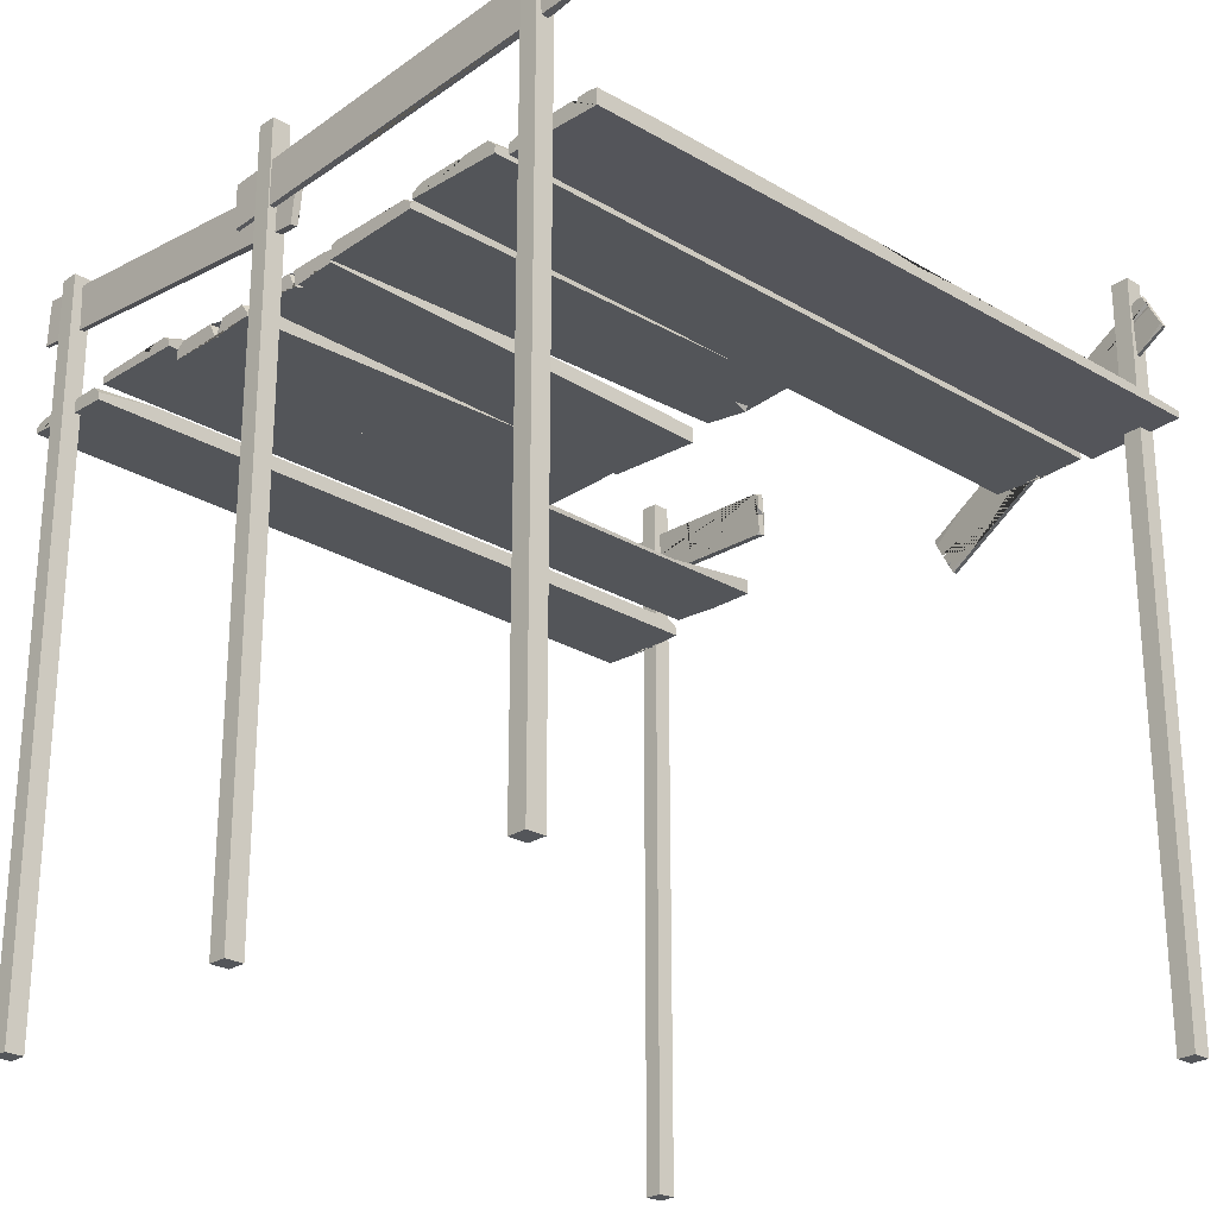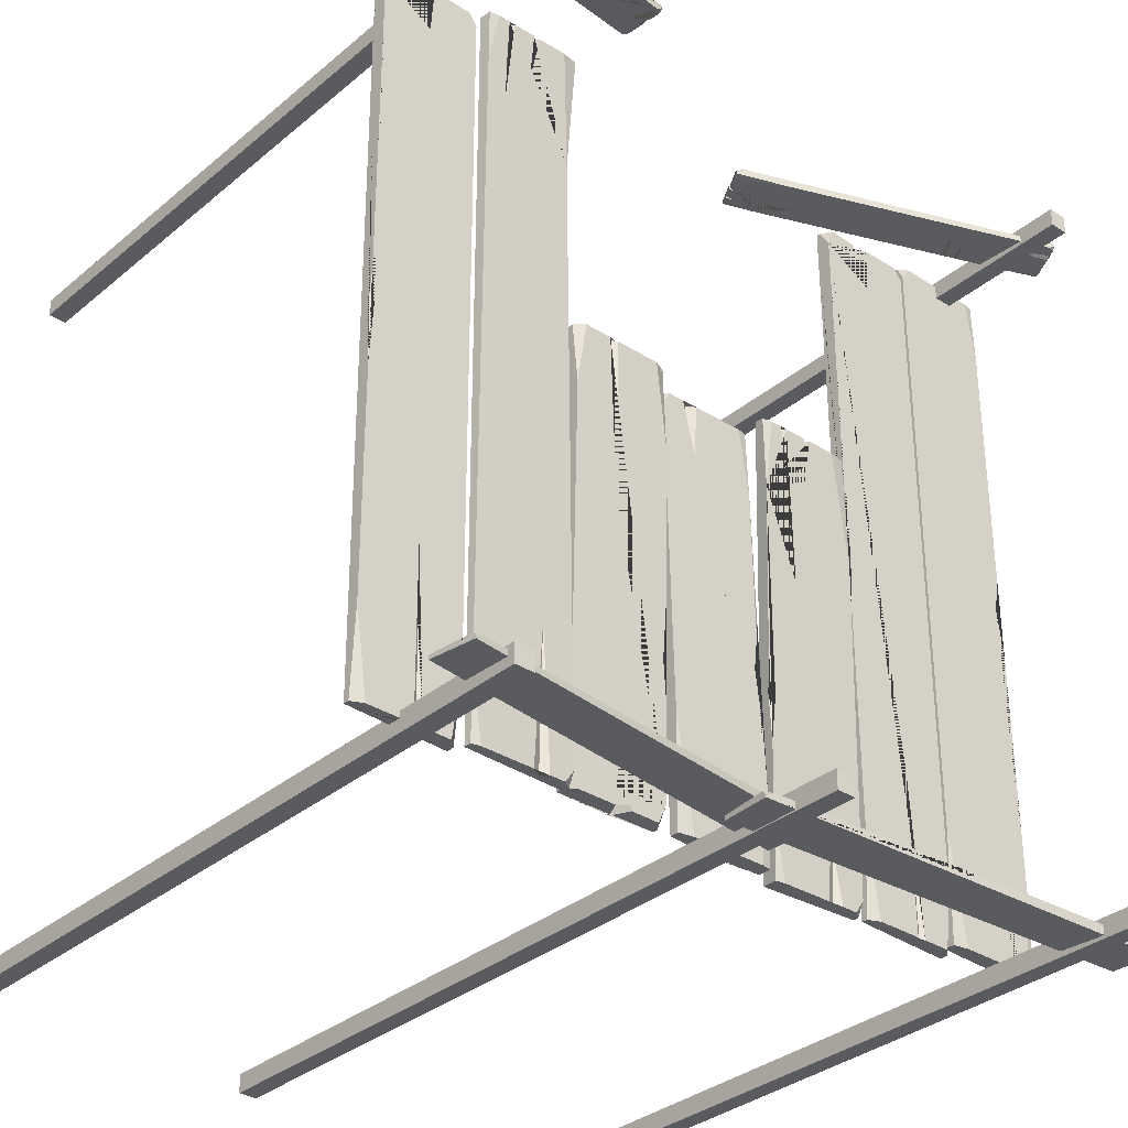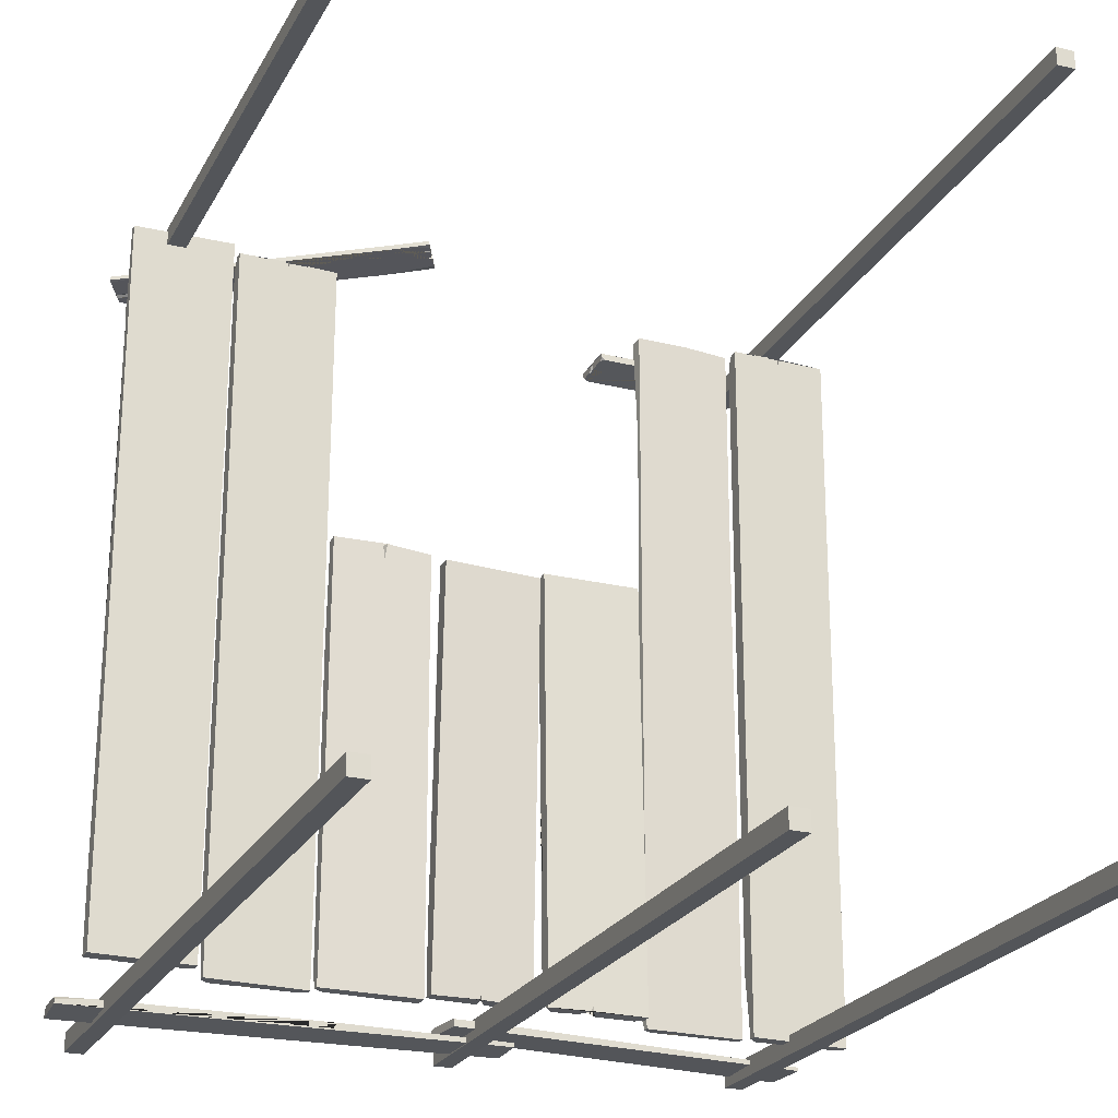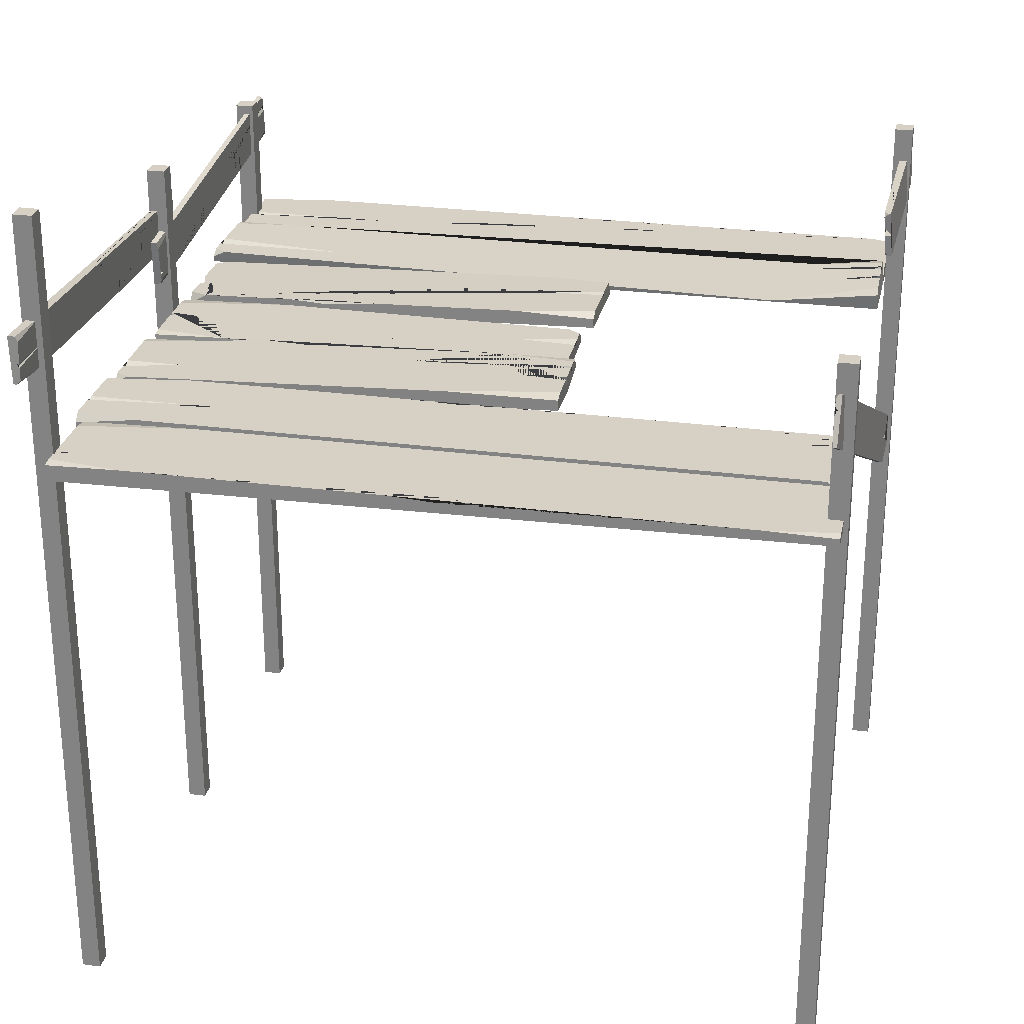
<metadata>
{"format":"obj","ext":"obj","renderer":"f3d","projection":"perspective","resolution":1024,"background":"white","views":[{"elev":-25.5,"azim":-133.5,"up":"+Y"},{"elev":-33.2,"azim":138.8,"up":"+Z"},{"elev":-24.0,"azim":-22.4,"up":"+Z"},{"elev":26.7,"azim":-78.2,"up":"+Y"}]}
</metadata>
<code>
o Cube.041_Cube.066
v 1.194 -2.154 1.57
v 1.194 0.9854 1.57
v 1.194 0.9854 1.492
v 1.194 -2.154 1.492
v 1.272 0.9854 1.492
v 1.272 -2.154 1.492
v 1.272 0.9854 1.57
v 1.272 -2.154 1.57
v 1.065 0.2907 -1.54
v 1.065 0.3212 -1.54
v 1.065 0.3554 -1.283
v 1.065 0.3554 1.442
v 1.065 0.3283 1.491
v 1.065 0.2914 1.491
v 1.482 0.3554 1.416
v 1.45 0.3548 1.49
v 1.334 0.3525 1.487
v 1.275 0.3554 1.3
v 1.261 0.3554 1.491
v 1.098 0.3554 1.491
v 1.101 0.3554 -1.54
v 1.213 0.3554 -1.54
v 1.251 0.3554 -0.8806
v 1.249 0.3554 -1.54
v 1.434 0.3554 -1.54
v 1.482 0.3554 -1.192
v 1.482 0.3554 -0.2863
v 1.468 0.3554 -0.04295
v 1.482 0.3554 0.1057
v 1.272 0.2843 1.491
v 1.23 0.3427 -1.54
v 1.482 0.3344 -1.54
v 1.482 0.3105 -1.54
v 1.482 0.3118 1.491
v 1.482 0.2952 1.491
v 1.482 0.3414 -0.04289
v 1.043 0.379 -1.266
v 1.043 0.377 -1.539
v 1.043 0.3465 -1.539
v 0.8559 0.3496 1.498
v 0.8449 0.4199 1.488
v 0.8401 0.3915 1.299
v 0.8172 0.4199 1.488
v 0.6266 0.3343 -1.54
v 1.051 0.3601 1.49
v 0.6637 0.3842 -1.539
v 0.6266 0.3581 -1.539
v 1.006 0.3835 -1.539
v 0.793 0.3839 -1.539
v 0.7551 0.3634 -1.539
v 0.7268 0.3841 -1.539
v 0.6348 0.3443 1.496
v 0.6265 0.3506 1.033
v 0.6348 0.4089 1.493
v 0.7504 0.3748 -0.9752
v 0.6266 0.3834 -1.485
v 0.6985 0.4197 1.49
v 0.935 0.42 1.486
v 0.9491 0.3862 1.156
v 0.9527 0.3997 1.489
v 0.9627 0.42 1.485
v 1.01 0.4201 1.485
v 1.051 0.4132 1.485
v 1.046 0.3755 1.187
v 0.6099 0.3307 0.3122
v 0.6099 0.3612 0.3113
v 0.6099 0.3879 0.05401
v 0.6099 0.3437 -1.465
v 0.6099 0.3152 -1.513
v 0.6099 0.2783 -1.512
v 0.1934 0.3445 -1.438
v 0.2252 0.3417 -1.513
v 0.3414 0.3396 -1.51
v 0.4001 0.3479 -1.323
v 0.4143 0.3423 -1.514
v 0.5767 0.3423 -1.514
v 0.5747 0.3953 0.3103
v 0.4617 0.3953 0.3103
v 0.4247 0.3762 -0.3484
v 0.4264 0.3953 0.3103
v 0.2411 0.3953 0.3103
v 0.1934 0.3852 -0.03691
v 0.1934 0.3673 -0.6532
v 0.2069 0.3603 -0.8964
v 0.1934 0.3559 -1.045
v 0.3758 0.2713 -1.512
v 0.4453 0.3826 0.3107
v 0.1934 0.3743 0.3109
v 0.1934 0.3345 0.3116
v 0.1934 0.2987 -1.512
v 0.1934 0.2821 -1.512
v 0.1934 0.3463 -0.8961
v -0.2617 0.3341 -0.003435
v -0.2587 0.3277 0.2692
v -0.2587 0.2625 0.2692
v -0.279 0.2907 -1.51
v -0.279 0.3421 -1.51
v -0.2757 0.3491 -1.211
v -0.2642 0.3491 -0.9534
v -0.2619 0.3376 -0.7511
v -0.2598 0.3491 -0.5669
v -0.08349 0.278 -1.512
v -0.07271 0.3491 -1.513
v -0.06918 0.3491 -1.322
v -0.04499 0.3491 -1.513
v 0.1578 0.2841 0.2646
v 0.1208 0.3341 0.265
v 0.1578 0.3079 0.2646
v -0.2212 0.3341 0.2688
v -0.008536 0.3341 0.2664
v 0.02932 0.3135 0.266
v 0.05771 0.3341 0.2657
v 0.1375 0.302 -1.515
v 0.1426 0.3491 -1.051
v 0.1375 0.3382 -1.515
v 0.1572 0.3341 0.211
v 0.02749 0.3341 -0.2977
v 0.07373 0.3491 -1.514
v -0.2378 0.3491 -1.511
v -0.2383 0.3491 -0.7492
v -0.3083 0.3442 -1.264
v -0.3121 0.3325 -1.537
v -0.312 0.2739 -1.536
v -0.2894 0.3541 0.322
v -0.2895 0.3911 0.3213
v -0.2936 0.3923 0.02143
v -0.2889 0.3721 -0.6313
v -0.2916 0.3565 -0.8334
v -0.2942 0.3645 -1.018
v -0.4849 0.3268 0.3252
v -0.4958 0.3978 0.324
v -0.4998 0.3941 0.1334
v -0.5235 0.3978 0.3244
v -0.7285 0.2883 -1.53
v -0.6916 0.3384 -1.532
v -0.7285 0.3121 -1.531
v -0.3495 0.3388 -1.536
v -0.5622 0.3385 -1.534
v -0.6 0.3178 -1.533
v -0.6285 0.3384 -1.533
v -0.7059 0.3415 0.3274
v -0.7123 0.3885 -0.1367
v -0.706 0.3867 0.3271
v -0.7278 0.3394 -1.478
v -0.5968 0.3495 -0.9694
v -0.6423 0.3976 0.326
v -0.4057 0.398 0.3228
v -0.4276 0.3852 -0.3296
v -0.388 0.3775 0.3229
v -0.378 0.398 0.3224
v -0.3307 0.3981 0.3217
v -0.3153 0.368 -0.8355
v -1.163 0.2907 -1.54
v -1.163 0.3212 -1.54
v -1.163 0.3554 -1.283
v -1.163 0.3554 1.442
v -1.163 0.3283 1.491
v -1.163 0.2914 1.491
v -0.7466 0.3554 1.416
v -0.7785 0.3548 1.49
v -0.8947 0.3525 1.487
v -0.9534 0.3554 1.3
v -0.9676 0.3554 1.491
v -1.13 0.3554 1.491
v -1.128 0.3554 -1.54
v -1.015 0.3554 -1.54
v -0.978 0.3554 -0.8806
v -0.9797 0.3554 -1.54
v -0.7944 0.3554 -1.54
v -0.7466 0.3554 -1.192
v -0.7466 0.3554 -0.2863
v -0.7602 0.3554 -0.04295
v -0.7466 0.3554 0.1057
v -0.9568 0.2843 1.491
v -0.9986 0.3427 -1.54
v -0.7466 0.3344 -1.54
v -0.7466 0.3105 -1.54
v -0.7466 0.3118 1.491
v -0.7466 0.2952 1.491
v -0.7466 0.3414 -0.04288
v -1.601 0.3491 1.261
v -1.601 0.3427 1.534
v -1.601 0.3122 1.534
v -1.601 0.2763 -1.497
v -1.601 0.3421 -1.497
v -1.601 0.3491 -1.197
v -1.601 0.3491 -0.1638
v -1.601 0.3375 0.03864
v -1.601 0.3491 0.2228
v -1.184 0.2991 1.534
v -1.221 0.3491 1.534
v -1.184 0.3229 1.534
v -1.563 0.3491 1.534
v -1.184 0.2938 -1.497
v -1.184 0.3491 -1.033
v -1.184 0.3382 -1.497
v -1.184 0.3491 1.48
v -1.248 0.3491 -1.497
v -1.484 0.3491 -1.497
v -1.471 0.3491 -0.844
v -1.502 0.3286 -1.497
v -1.512 0.3491 -1.497
v -1.559 0.3491 -1.497
v -1.577 0.3491 0.0408
v -1.462 -2.161 1.553
v -1.462 0.9711 1.553
v -1.462 0.9711 1.475
v -1.462 -2.161 1.475
v -1.384 0.9711 1.475
v -1.384 -2.161 1.475
v -1.384 0.9711 1.553
v -1.384 -2.161 1.553
v -1.492 0.6466 1.494
v -1.599 0.7006 1.487
v -1.6 0.7014 1.501
v -0.4171 0.1033 1.612
v -0.416 0.1023 1.595
v -0.5329 0.1613 1.581
v -1.227 0.5126 1.518
v -1.239 0.519 1.537
v -1.25 0.524 1.516
v -1.28 0.5394 1.513
v -1.288 0.5437 1.524
v -1.295 0.5469 1.512
v -0.36 0.2905 1.617
v -0.3376 0.2627 1.62
v -0.363 0.2153 1.62
v -0.4484 0.2281 1.615
v -0.3769 0.1846 1.622
v -0.3726 0.1872 1.589
v -0.4468 0.2254 1.582
v -0.3668 0.1986 1.589
v -1.513 0.8734 1.503
v -1.519 0.8569 1.48
v -1.512 0.8728 1.492
v -1.591 0.7159 1.484
v -1.546 0.8036 1.482
v -1.539 0.8197 1.491
v -1.532 0.8309 1.481
v -0.3294 0.2745 1.6
v -0.5096 0.3654 1.571
v -0.3289 0.2741 1.592
v -1.491 0.8616 1.482
v -1.317 0.7097 1.501
v -0.342 0.2475 1.588
v -0.3915 0.1501 1.59
v -0.6436 0.2843 1.567
v -0.3958 0.1433 1.6
v -0.3973 0.1386 1.59
v -0.4072 0.1191 1.591
v -1.251 0.6154 1.511
v -1.175 0.6432 1.514
v 1.441 0.6634 1.57
v 1.442 0.6624 1.556
v 1.369 0.6576 1.538
v 0.934 0.6352 1.525
v 0.9272 0.6364 1.548
v 0.9205 0.6345 1.524
v 0.5914 0.6175 1.515
v 0.5772 0.6177 1.527
v 0.5767 0.6188 1.544
v 1.208 0.6516 1.566
v 1.214 0.6511 1.555
v 1.219 0.6522 1.566
v 0.5896 0.8097 1.501
v 0.5691 0.794 1.502
v 0.5725 0.7406 1.507
v 0.6273 0.7162 1.509
v 0.5732 0.7069 1.508
v 0.5769 0.6321 1.513
v 0.9258 0.7025 1.52
v 1.441 0.6776 1.539
v 1.439 0.7296 1.535
v 1.25 0.7369 1.528
v 1.438 0.7458 1.534
v 1.434 0.8311 1.528
v 1.333 0.848 1.523
v 1.014 0.8316 1.514
v 1.012 0.701 1.523
v 0.9964 0.8307 1.513
v 0.5719 0.7141 1.54
v 1.438 0.7375 1.54
v 1.432 0.8538 1.536
v 1.432 0.8546 1.562
v 0.5675 0.81 1.521
v 0.5672 0.8105 1.529
v 1.005 0.8324 1.532
v 1.209 0.7328 1.56
v -1.618 0.6784 -1.585
v -1.618 0.6784 -1.571
v -1.466 0.6719 -1.556
v -0.5604 0.6331 -1.56
v -0.548 0.6326 -1.583
v -0.5324 0.6319 -1.56
v 0.1811 0.6013 -1.575
v 0.181 0.6013 -1.593
v 0.1448 0.7957 -1.563
v 0.1883 0.7791 -1.563
v -0.5475 0.7005 -1.56
v -1.617 0.6947 -1.555
v -1.615 0.7469 -1.555
v -1.223 0.7472 -1.557
v -1.614 0.7632 -1.555
v -1.611 0.8488 -1.555
v -1.403 0.862 -1.556
v -0.7377 0.8335 -1.559
v -0.7267 0.7023 -1.559
v -0.7019 0.832 -1.559
v -1.615 0.7545 -1.561
v -1.61 0.8709 -1.565
v -1.61 0.8709 -1.595
v 0.1893 0.7938 -1.583
v 0.1893 0.7938 -1.591
v -0.7212 0.8328 -1.577
v 1.316 0.6671 -1.529
v 1.457 0.683 -1.532
v 1.457 0.683 -1.546
v -0.1049 0.5068 -1.532
v 0.04962 0.5242 -1.529
v 0.9664 0.6277 -1.529
v 0.98 0.6292 -1.55
v 0.9959 0.631 -1.529
v 1.036 0.6356 -1.529
v 1.046 0.6366 -1.54
v 1.056 0.6378 -1.529
v -0.1066 0.5033 -1.562
v 1.435 0.8744 -1.552
v 1.437 0.8574 -1.529
v 1.435 0.8744 -1.541
v 1.455 0.7002 -1.529
v 1.444 0.7979 -1.529
v 1.442 0.8153 -1.539
v 1.44 0.8284 -1.529
v -0.1265 0.6982 -1.56
v 0.1125 0.7251 -1.529
v -0.1265 0.6982 -1.534
v 1.407 0.8713 -1.529
v 1.151 0.7846 -1.529
v -0.1232 0.6689 -1.529
v -0.1109 0.5602 -1.529
v 0.2248 0.6041 -1.529
v -0.11 0.5521 -1.539
v -0.1095 0.5475 -1.529
v -0.107 0.5257 -1.529
v 1.037 0.7174 -1.529
v 0.9654 0.7687 -1.529
v -1.354 -2.148 -1.609
v -1.354 1.286 -1.609
v -1.354 1.286 -1.531
v -1.354 -2.148 -1.531
v -1.432 1.286 -1.531
v -1.432 -2.148 -1.531
v -1.432 1.286 -1.609
v -1.432 -2.148 -1.609
v 0.06265 -2.175 -1.597
v 0.06265 0.9829 -1.597
v 0.06265 0.9829 -1.519
v 0.06265 -2.175 -1.519
v -0.01518 0.9829 -1.519
v -0.01518 -2.175 -1.519
v -0.01518 0.9829 -1.597
v -0.01518 -2.175 -1.597
v 1.301 -2.202 -1.591
v 1.301 0.889 -1.591
v 1.301 0.889 -1.513
v 1.301 -2.202 -1.513
v 1.224 0.889 -1.513
v 1.224 -2.202 -1.513
v 1.224 0.889 -1.591
v 1.224 -2.202 -1.591
f 1 2 3 4
f 4 3 5 6
f 6 5 7 8
f 8 7 2 1
f 4 6 8 1
f 5 3 2 7
f 9 10 11 12 13 14
f 15 16 17 18 19 20 12 11 21 22 23 24 25 26 27 28 29
f 30 19 18
f 30 18 17
f 24 23 31
f 23 22 31
f 25 32 26
f 21 11 10
f 12 20 13
f 33 32 25 24 31 22 21 10 9
f 15 34 16
f 35 34 15 29 36 27 26 32 33
f 30 17 16 34 35
f 14 13 20 19 30
f 14 30 35 33 9
f 36 28 27
f 29 28 36
f 52 40 45 39 44
f 41 40 42
f 42 40 43
f 46 47 44 39 38 48 49 50 51
f 49 55 50
f 55 51 50
f 37 48 38
f 47 46 56
f 43 40 52 54 57
f 58 59 60
f 59 61 60
f 57 54 53
f 62 63 45 40 41 58 60 61
f 64 63 62
f 37 38 39 45 63 64
f 65 66 67 68 69 70
f 71 72 73 74 75 76 68 67 77 78 79 80 81 82 83 84 85
f 86 75 74
f 86 74 73
f 80 79 87
f 79 78 87
f 81 88 82
f 77 67 66
f 68 76 69
f 89 88 81 80 87 78 77 66 65
f 71 90 72
f 91 90 71 85 92 83 82 88 89
f 86 73 72 90 91
f 70 69 76 75 86
f 70 86 91 89 65
f 92 84 83
f 85 84 92
f 93 94 95 96 97 98 99 100 101
f 113 102 96 95 106
f 103 102 104
f 104 102 105
f 107 108 106 95 94 109 110 111 112
f 114 115 113 106 108 116
f 110 117 111
f 117 112 111
f 93 109 94
f 108 107 116
f 105 102 113 115 118
f 118 115 114
f 119 97 96 102 103
f 98 97 119
f 98 119 103 104 105 118 114 116 107 112 117 110 109 93 101 120 99
f 99 120 100
f 120 101 100
f 121 122 123 124 125 126 127 128 129
f 141 130 124 123 134
f 131 130 132
f 132 130 133
f 135 136 134 123 122 137 138 139 140
f 142 143 141 134 136 144
f 138 145 139
f 145 140 139
f 121 137 122
f 136 135 144
f 133 130 141 143 146
f 147 148 149
f 148 150 149
f 146 143 142
f 151 125 124 130 131 147 149 150
f 126 125 151
f 126 151 150 148 147 131 132 133 146 142 144 135 140 145 138 137 121 129 152 127
f 127 152 128
f 152 129 128
f 153 154 155 156 157 158
f 159 160 161 162 163 164 156 155 165 166 167 168 169 170 171 172 173
f 174 163 162
f 174 162 161
f 168 167 175
f 167 166 175
f 169 176 170
f 165 155 154
f 156 164 157
f 177 176 169 168 175 166 165 154 153
f 159 178 160
f 179 178 159 173 180 171 170 176 177
f 174 161 160 178 179
f 158 157 164 163 174
f 158 174 179 177 153
f 180 172 171
f 173 172 180
f 181 182 183 184 185 186 187 188 189
f 194 184 183 190
f 191 192 190 183 182 193
f 195 196 194 190 192 197
f 181 193 182
f 192 191 197
f 199 200 201
f 200 202 201
f 198 196 195
f 184 194 196 198 199 201 202 203 185
f 186 185 203
f 186 203 202 200 199 198 195 197 191 193 181 189 204 187
f 187 204 188
f 204 189 188
f 53 56 46 51 55 49 48 37 64 62 61 59 58 41 42 43 57
f 53 54 52 44 47 56
f 205 206 207 208
f 208 207 209 210
f 210 209 211 212
f 212 211 206 205
f 208 210 212 205
f 209 207 206 211
f 213 214 215 216 217 218 219 220 221 222 223 224
f 225 226 227 228 229 216 215 233
f 230 229 228 231
f 231 228 227 232
f 234 235 233 215 214 236 237 238 239
f 225 240 226
f 241 242 240 225 233 235 243
f 237 244 238
f 244 239 238
f 213 236 214
f 235 234 243
f 232 227 226 240 242 245
f 246 247 248
f 247 249 248
f 245 242 241
f 250 217 216 229 230 246 248 249
f 218 217 250
f 218 250 249 247 246 230 231 232 245 241 243 234 239 244 237 236 213 224 251 222 221 252 219
f 222 251 223
f 251 224 223
f 219 252 220
f 252 221 220
f 253 254 255 256 257 258 259 260 261 262 263 264
f 265 266 267 268 269 270 259 258 271 256 255 272 273 274 275 276 277 278 279 280
f 281 269 268
f 281 268 267
f 275 274 282
f 274 273 282
f 276 283 277
f 272 255 254
f 259 270 260
f 284 283 276 275 282 273 272 254 253
f 265 285 266
f 286 285 265 280 287 278 277 283 284
f 281 267 266 285 286
f 261 260 270 269 281
f 261 281 286 284 253 264 288 262
f 256 271 257
f 271 258 257
f 287 279 278
f 280 279 287
f 262 288 263
f 288 264 263
f 289 290 291 292 293 294 295 296
f 297 298 295 294 299 292 291 300 301 302 303 304 305 306 307 308
f 303 302 309
f 302 301 309
f 304 310 305
f 300 291 290
f 311 310 304 303 309 301 300 290 289
f 297 312 298
f 313 312 297 308 314 306 305 310 311
f 298 312 313 296 295
f 296 313 311 289
f 292 299 293
f 299 294 293
f 314 307 306
f 308 307 314
f 315 316 317 326 318 319 320 321 322 323 324 325
f 334 326 317 327
f 344 318 326 334 336 339 340 342 343
f 328 329 327 317 316 330 331 332 333
f 335 336 334 327 329 337
f 331 338 332
f 338 333 332
f 315 330 316
f 329 328 337
f 340 341 342
f 341 343 342
f 339 336 335
f 319 318 344
f 319 344 343 341 340 339 335 337 328 333 338 331 330 315 325 345 323 322 346 320
f 323 345 324
f 345 325 324
f 320 346 321
f 346 322 321
f 347 348 349 350
f 350 349 351 352
f 352 351 353 354
f 354 353 348 347
f 350 352 354 347
f 351 349 348 353
f 355 356 357 358
f 358 357 359 360
f 360 359 361 362
f 362 361 356 355
f 358 360 362 355
f 359 357 356 361
f 363 364 365 366
f 366 365 367 368
f 368 367 369 370
f 370 369 364 363
f 366 368 370 363
f 367 365 364 369

</code>
